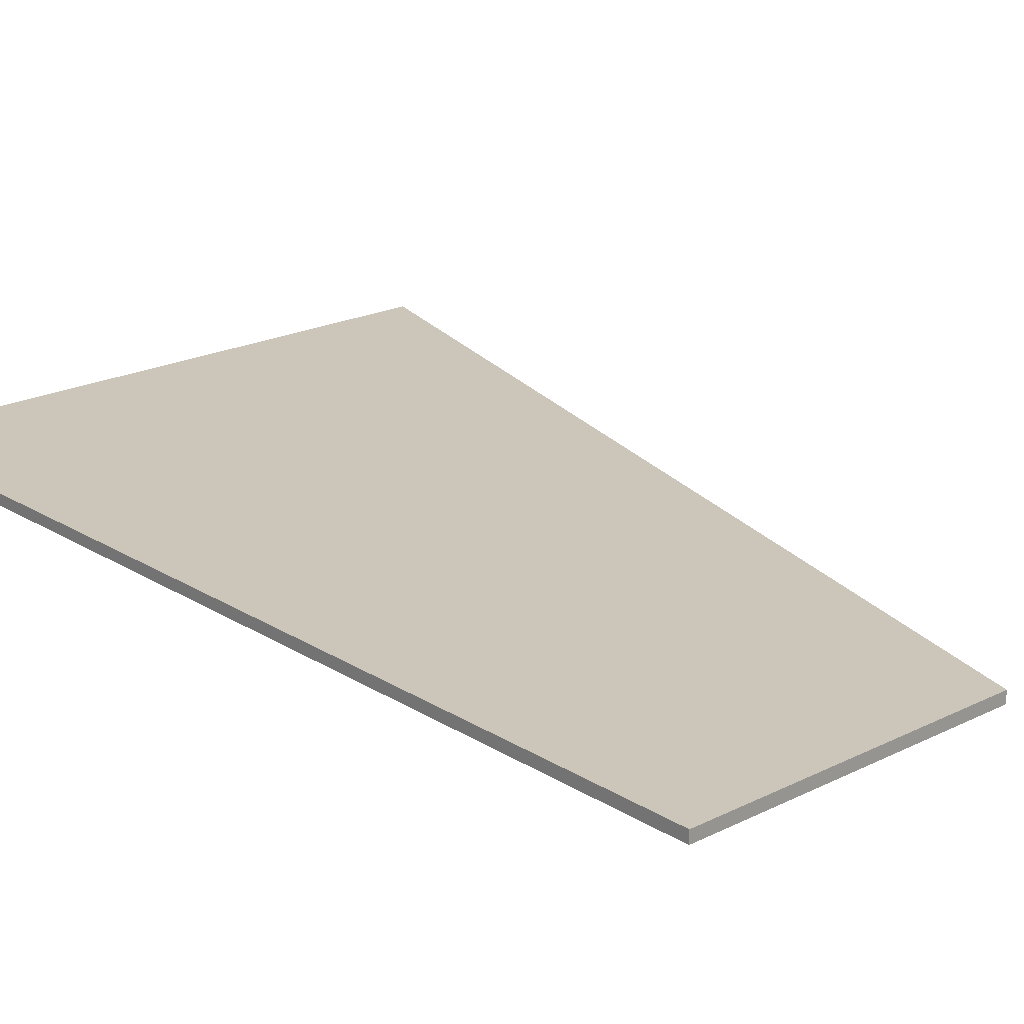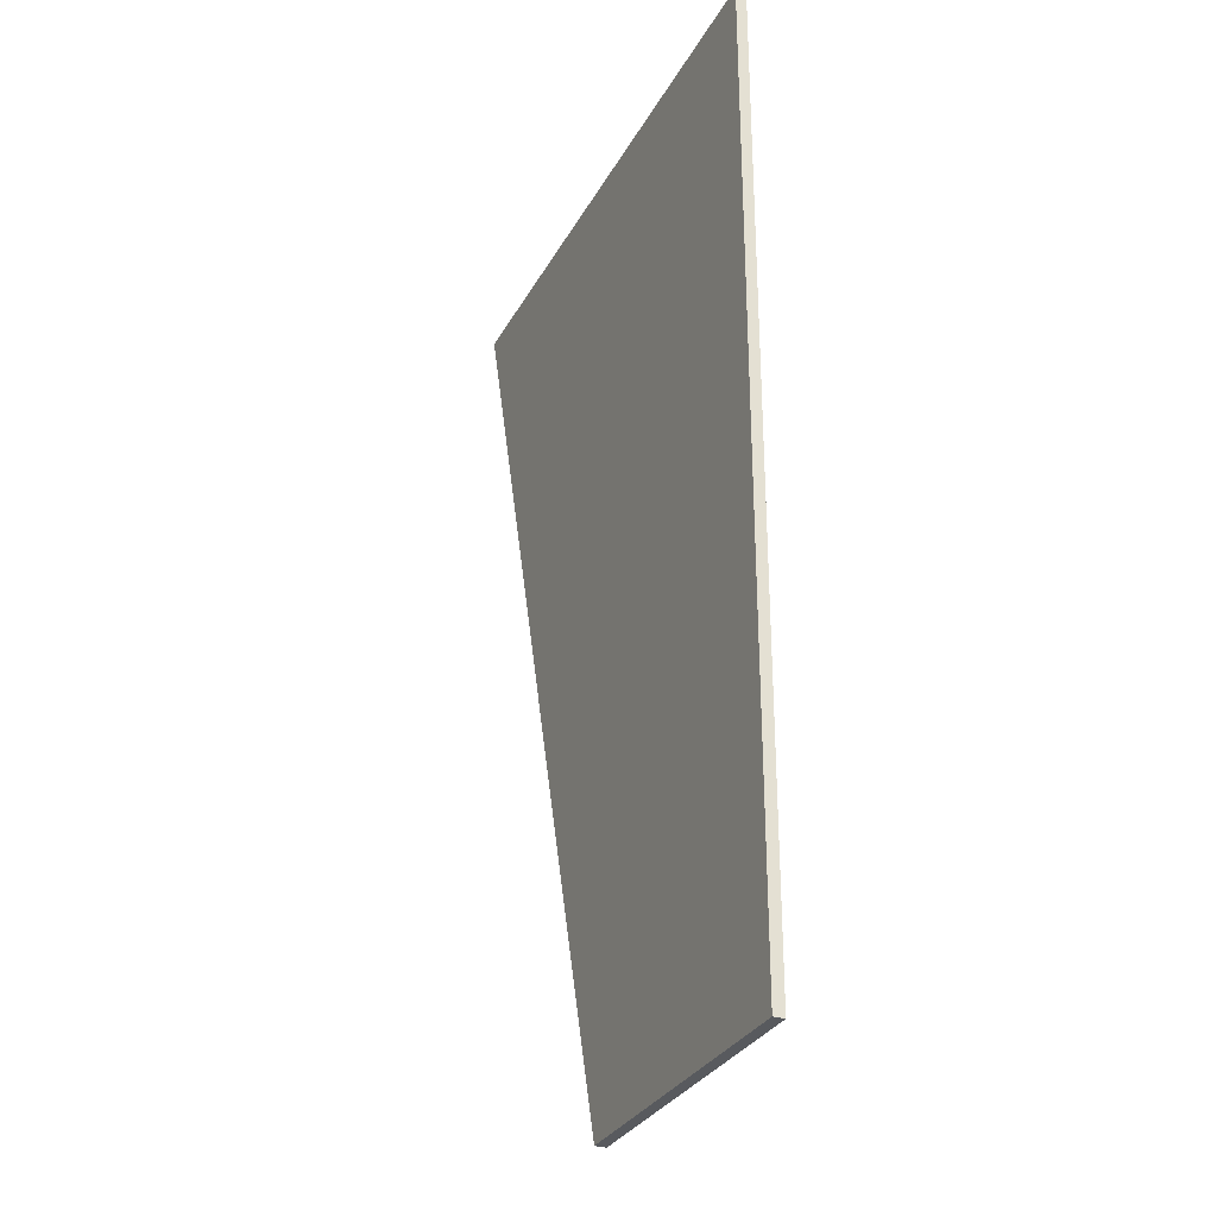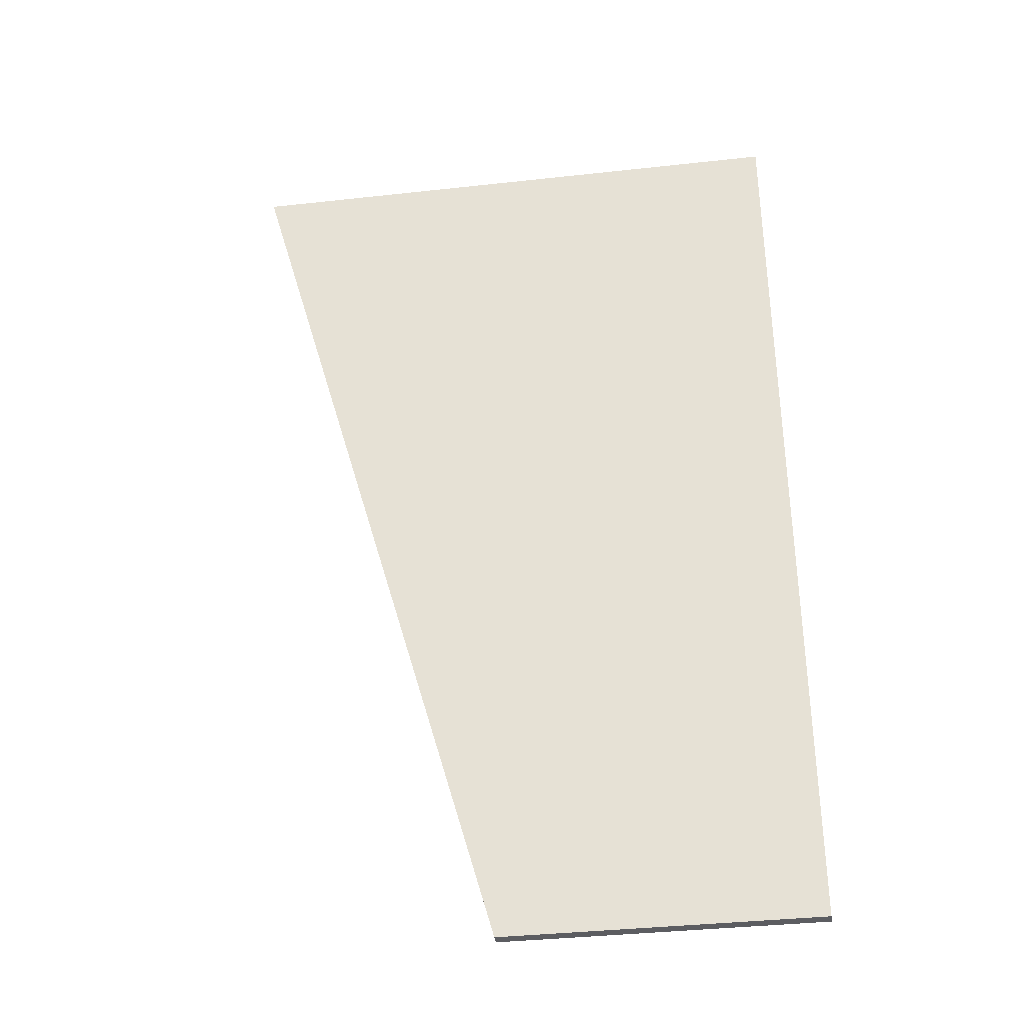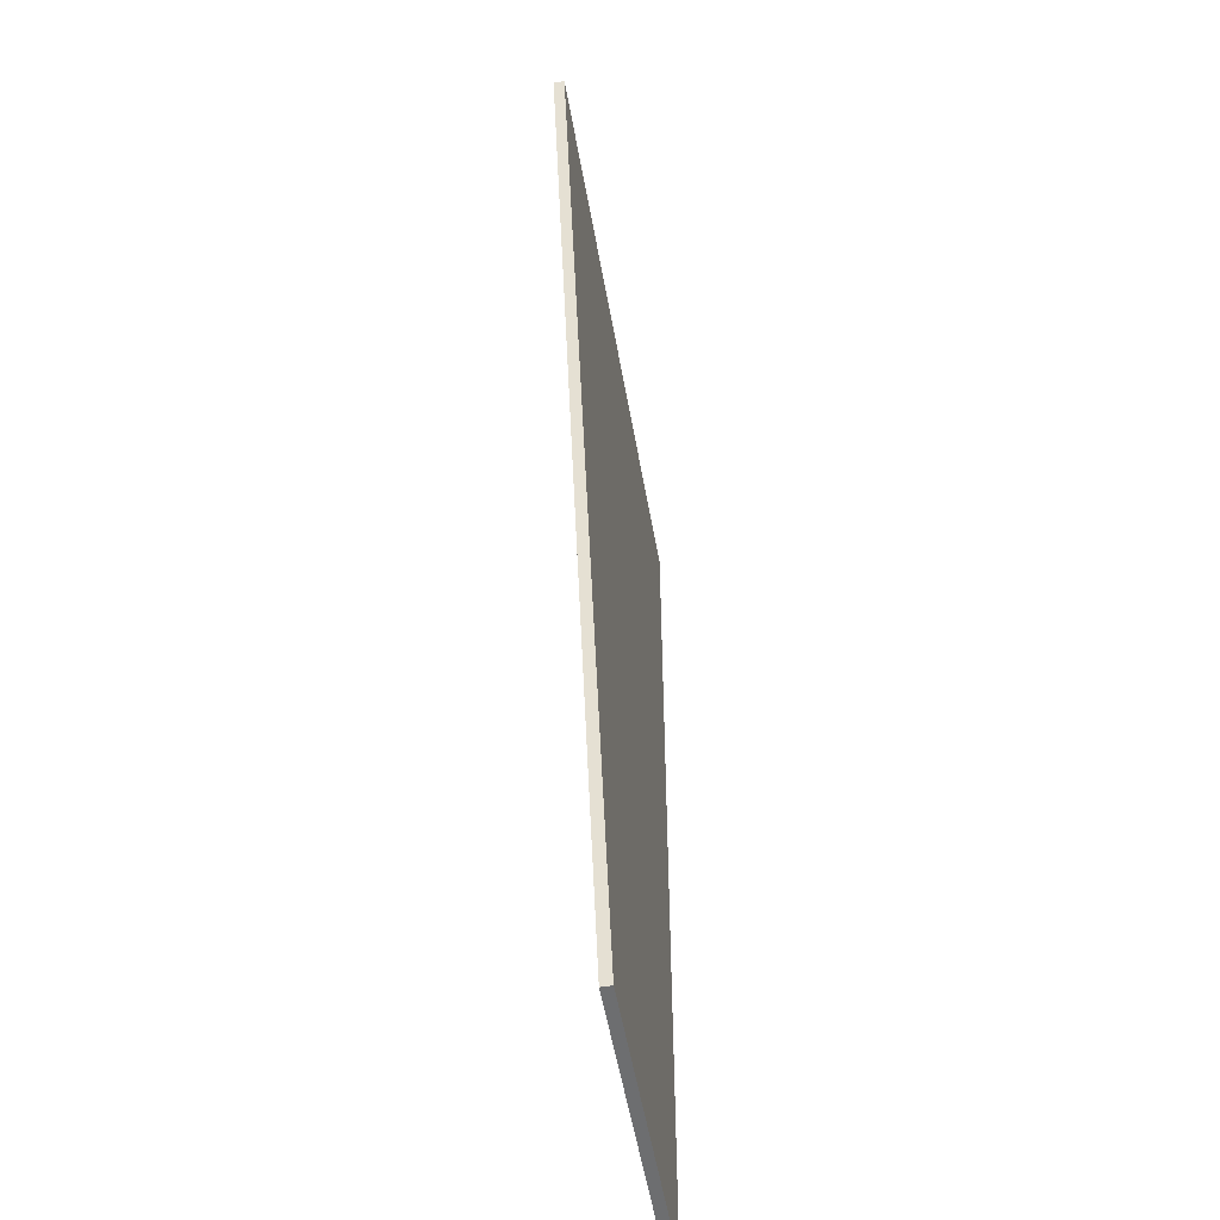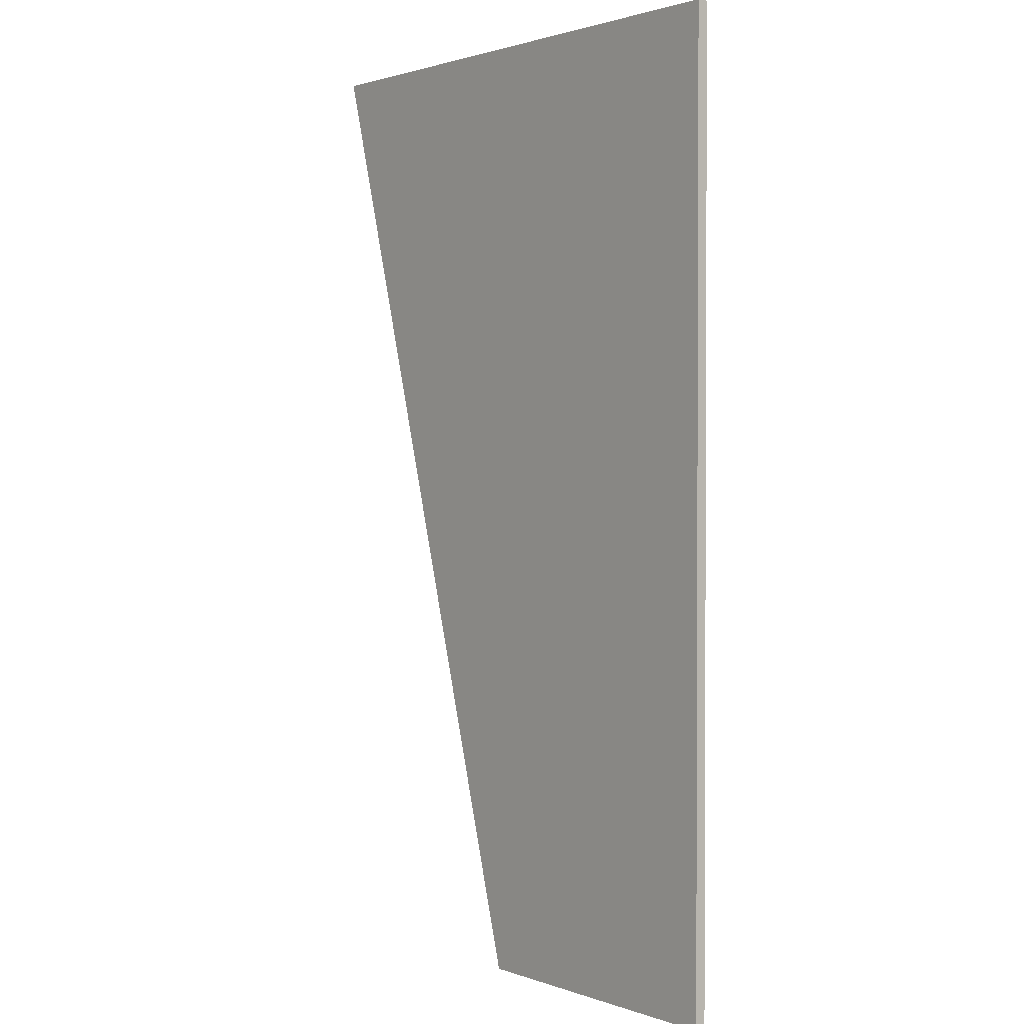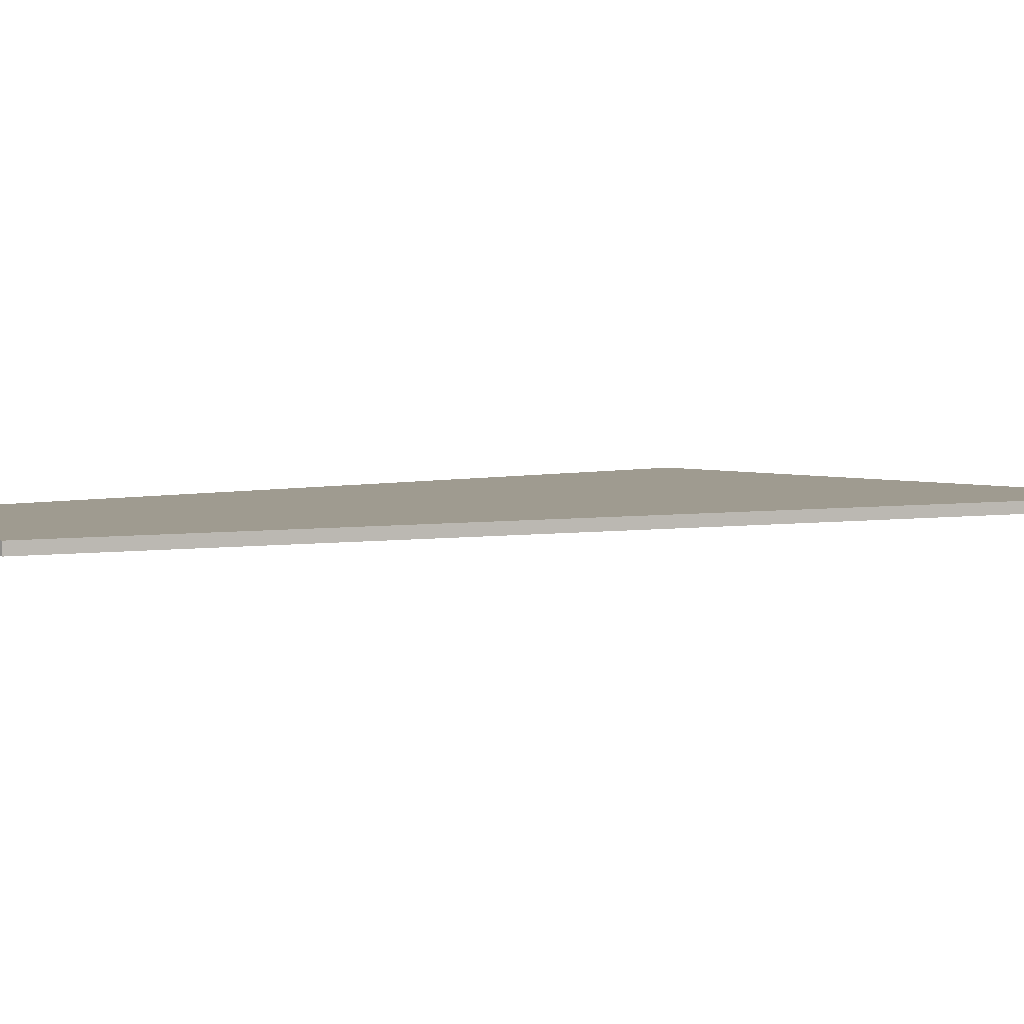
<metadata>
{"format":"obj","ext":"obj","renderer":"f3d","projection":"perspective","resolution":1024,"background":"white","views":[{"elev":20.9,"azim":-41.8,"up":"+Z"},{"elev":-30.6,"azim":-114.1,"up":"+Y"},{"elev":-36.7,"azim":-171.8,"up":"+Y"},{"elev":-54.3,"azim":99.9,"up":"+Y"},{"elev":1.5,"azim":-128.1,"up":"+Y"},{"elev":4.1,"azim":46.7,"up":"+Z"}]}
</metadata>
<code>
v 0.09924 0.2262 -0.0025
v 0.09924 0.2262 0.0025
v 0.09924 0.2262 0.001456
v 0.05666 0.07521 0.0025
v -0.1704 0.2262 -0.0025
v -0.1704 0.2262 0.0025
v -0.1704 -0.2262 -0.0025
v -0.1704 -0.2262 0.0025
v -0.02836 -0.2262 -0.0025
v -0.02836 -0.2262 0.0004161
v -0.02836 -0.2262 0.0025
v 0.02579 -0.03423 -0.0025
f 8 6 7
f 7 6 5
f 8 7 9
f 7 5 12
f 6 8 4
f 5 6 2
f 9 10 8
f 12 9 7
f 4 2 6
f 2 3 5
f 8 10 11
f 8 11 4
f 5 1 12
f 5 3 1
f 12 10 9
f 12 1 4
f 11 10 12
f 1 3 4
f 4 3 2
f 11 12 4

</code>
